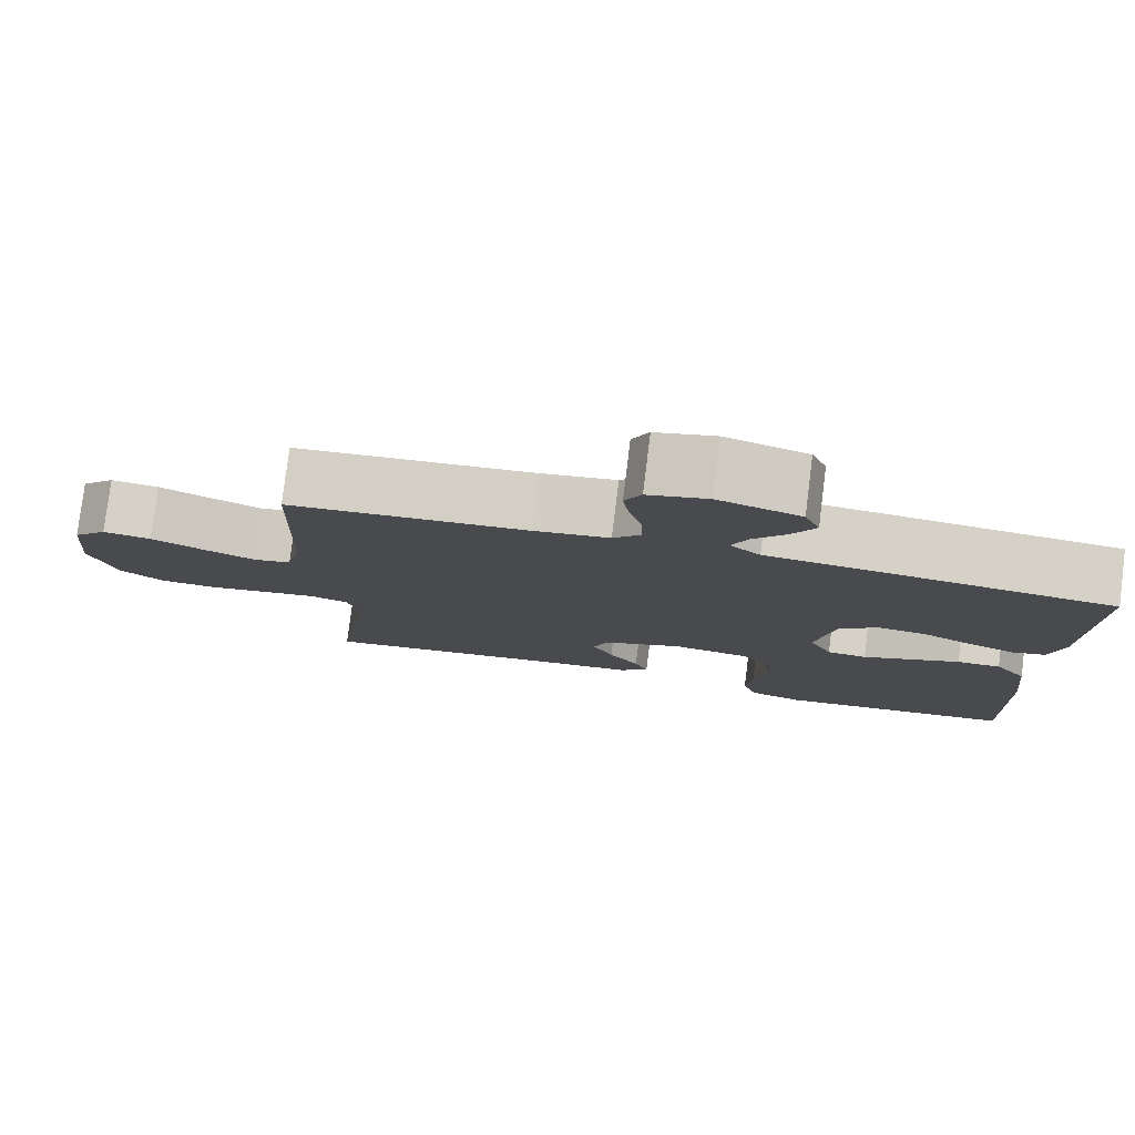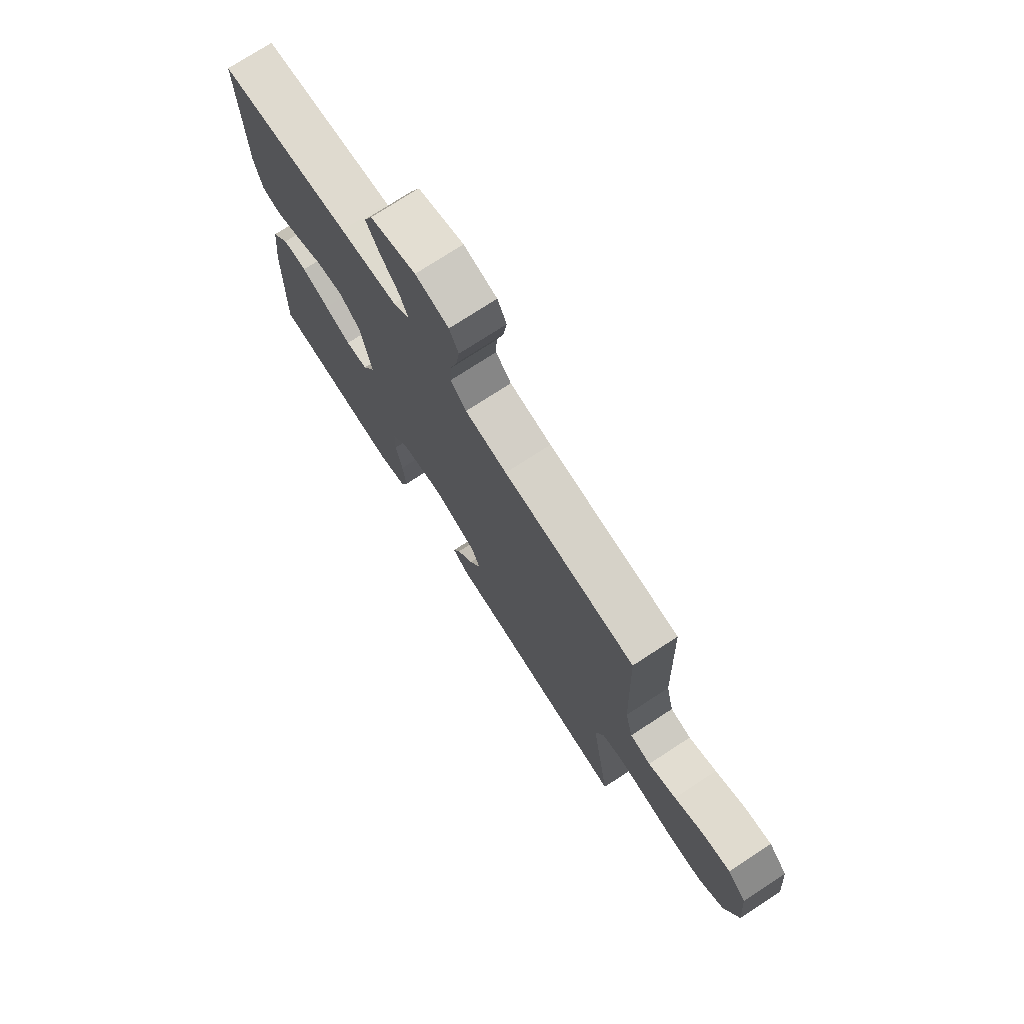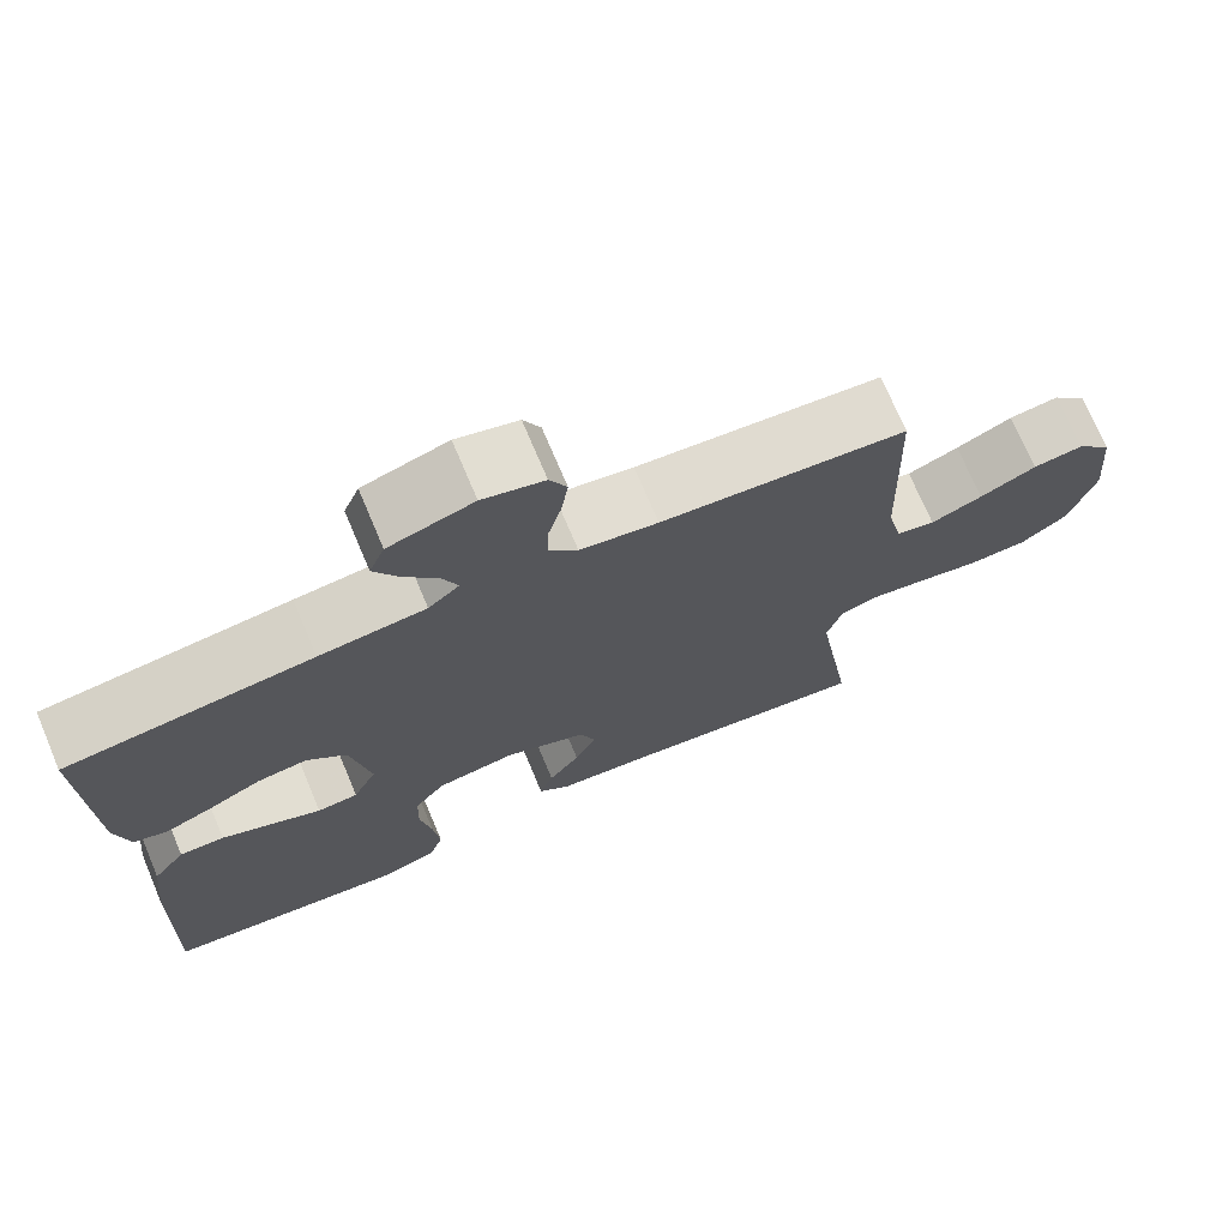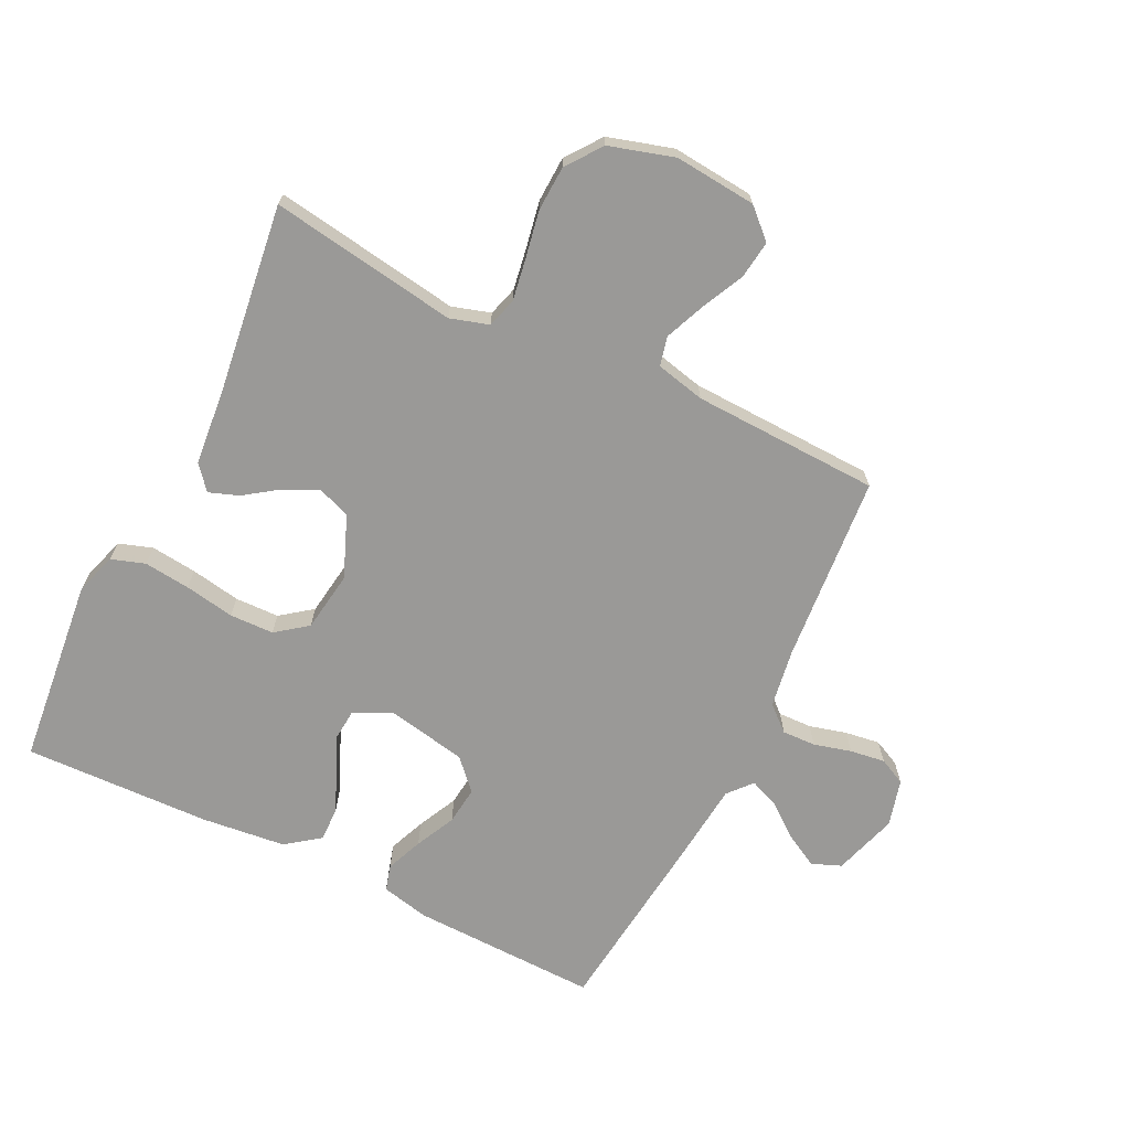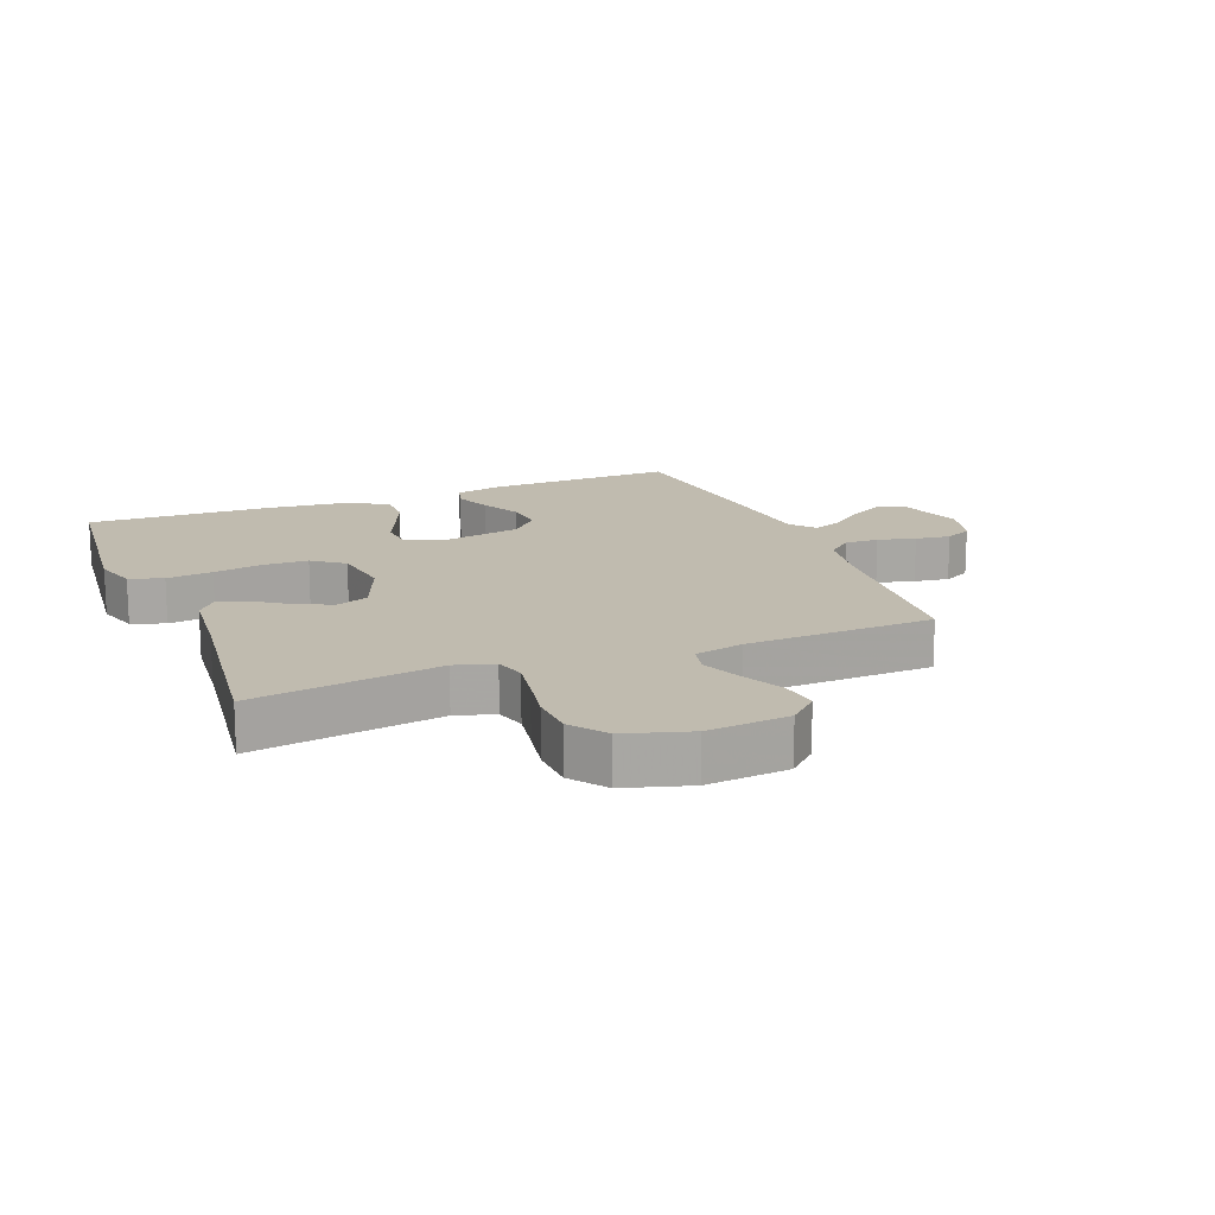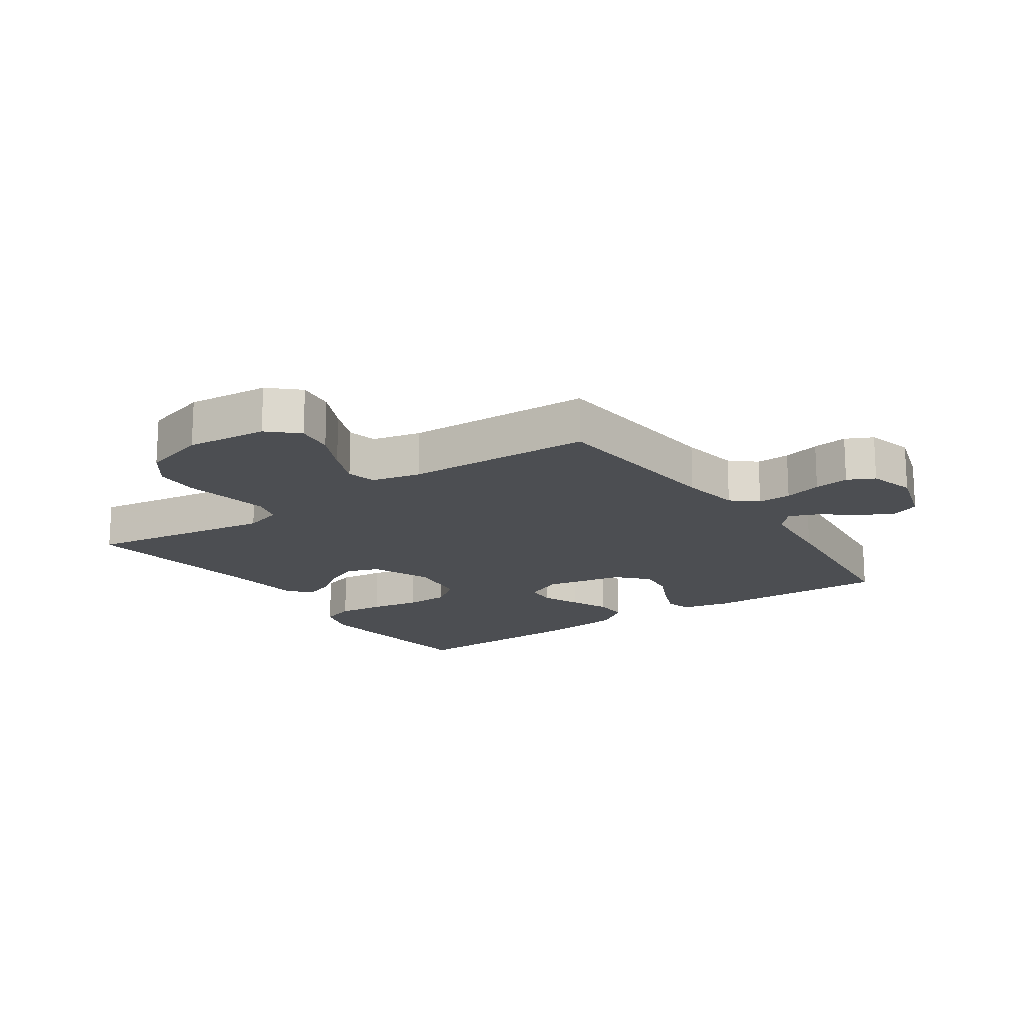
<metadata>
{"format":"obj","ext":"obj","renderer":"f3d","projection":"perspective","resolution":1024,"background":"white","views":[{"elev":79.1,"azim":7.1,"up":"+Z"},{"elev":74.8,"azim":-123.1,"up":"+Z"},{"elev":72.4,"azim":157.1,"up":"+Z"},{"elev":-68.9,"azim":-116.2,"up":"+Y"},{"elev":16.0,"azim":-111.7,"up":"+Y"},{"elev":-17.0,"azim":-55.4,"up":"+Y"}]}
</metadata>
<code>
v -0.5 0.07 0.5
v -0.2 0.07 0.525
v -0.105 0.07 0.54
v -0.07 0.07 0.58
v -0.072 0.07 0.634
v -0.088 0.07 0.694
v -0.096 0.07 0.75
v -0.075 0.07 0.793
v 0 0.07 0.813
v 0.103 0.07 0.781
v 0.122 0.07 0.734
v 0.093 0.07 0.681
v 0.051 0.07 0.627
v 0.032 0.07 0.58
v 0.07 0.07 0.547
v 0.2 0.07 0.534
v 0.5 0.07 0.5
v 0.493 0.07 0.2
v 0.476 0.07 0.123
v 0.434 0.07 0.111
v 0.375 0.07 0.135
v 0.311 0.07 0.166
v 0.25 0.07 0.173
v 0.202 0.07 0.128
v 0.178 0.07 0
v 0.207 0.07 -0.061
v 0.257 0.07 -0.065
v 0.317 0.07 -0.039
v 0.38 0.07 -0.012
v 0.435 0.07 -0.011
v 0.475 0.07 -0.065
v 0.49 0.07 -0.2
v 0.5 0.07 -0.5
v 0.2 0.07 -0.532
v 0.133 0.07 -0.511
v 0.115 0.07 -0.457
v 0.123 0.07 -0.383
v 0.137 0.07 -0.303
v 0.135 0.07 -0.232
v 0.097 0.07 -0.182
v 0 0.07 -0.168
v -0.099 0.07 -0.208
v -0.118 0.07 -0.26
v -0.092 0.07 -0.316
v -0.054 0.07 -0.37
v -0.037 0.07 -0.417
v -0.075 0.07 -0.449
v -0.2 0.07 -0.461
v -0.5 0.07 -0.5
v -0.454 0.07 -0.2
v -0.473 0.07 -0.138
v -0.521 0.07 -0.124
v -0.588 0.07 -0.135
v -0.663 0.07 -0.149
v -0.735 0.07 -0.146
v -0.792 0.07 -0.104
v -0.823 0.07 0
v -0.811 0.07 0.131
v -0.768 0.07 0.177
v -0.707 0.07 0.169
v -0.638 0.07 0.136
v -0.575 0.07 0.11
v -0.528 0.07 0.121
v -0.51 0.07 0.2
v -0.5 0 0.5
v -0.2 0 0.525
v -0.105 0 0.54
v -0.07 0 0.58
v -0.072 0 0.634
v -0.088 0 0.694
v -0.096 0 0.75
v -0.075 0 0.793
v 0 0 0.813
v 0.103 0 0.781
v 0.122 0 0.734
v 0.093 0 0.681
v 0.051 0 0.627
v 0.032 0 0.58
v 0.07 0 0.547
v 0.2 0 0.534
v 0.5 0 0.5
v 0.493 0 0.2
v 0.476 0 0.123
v 0.434 0 0.111
v 0.375 0 0.135
v 0.311 0 0.166
v 0.25 0 0.173
v 0.202 0 0.128
v 0.178 0 0
v 0.207 0 -0.061
v 0.257 0 -0.065
v 0.317 0 -0.039
v 0.38 0 -0.012
v 0.435 0 -0.011
v 0.475 0 -0.065
v 0.49 0 -0.2
v 0.5 0 -0.5
v 0.2 0 -0.532
v 0.133 0 -0.511
v 0.115 0 -0.457
v 0.123 0 -0.383
v 0.137 0 -0.303
v 0.135 0 -0.232
v 0.097 0 -0.182
v 0 0 -0.168
v -0.099 0 -0.208
v -0.118 0 -0.26
v -0.092 0 -0.316
v -0.054 0 -0.37
v -0.037 0 -0.417
v -0.075 0 -0.449
v -0.2 0 -0.461
v -0.5 0 -0.5
v -0.454 0 -0.2
v -0.473 0 -0.138
v -0.521 0 -0.124
v -0.588 0 -0.135
v -0.663 0 -0.149
v -0.735 0 -0.146
v -0.792 0 -0.104
v -0.823 0 0
v -0.811 0 0.131
v -0.768 0 0.177
v -0.707 0 0.169
v -0.638 0 0.136
v -0.575 0 0.11
v -0.528 0 0.121
v -0.51 0 0.2
f 59 60 61
f 58 59 61
f 57 58 61
f 56 57 61
f 55 56 61
f 54 55 61
f 53 54 61
f 52 53 61 62
f 51 52 62 63
f 48 49 50
f 51 63 64
f 50 51 64
f 48 50 64
f 47 48 64
f 46 47 64
f 45 46 64
f 44 45 64
f 36 37 38
f 35 36 38
f 34 35 38
f 33 34 38
f 32 33 38
f 31 32 38
f 30 31 38
f 29 30 38
f 28 29 38
f 27 28 38
f 26 27 38 39
f 25 26 39 40
f 20 21 22
f 19 20 22
f 18 19 22
f 17 18 22
f 16 17 22
f 15 16 22
f 14 15 22 23
f 11 12 13
f 10 11 13
f 9 10 13
f 8 9 13
f 7 8 13
f 6 7 13
f 5 6 13
f 4 5 13 14
f 14 23 24
f 4 14 24
f 3 4 24
f 43 44 64 1
f 25 40 41
f 24 25 41
f 3 24 41
f 2 3 41
f 2 41 42
f 1 2 42 43
f 125 124 123
f 125 123 122
f 125 122 121
f 125 121 120
f 125 120 119
f 125 119 118
f 125 118 117
f 126 125 117 116
f 127 126 116 115
f 114 113 112
f 128 127 115
f 128 115 114
f 128 114 112
f 128 112 111
f 128 111 110
f 128 110 109
f 128 109 108
f 102 101 100
f 102 100 99
f 102 99 98
f 102 98 97
f 102 97 96
f 102 96 95
f 102 95 94
f 102 94 93
f 102 93 92
f 102 92 91
f 103 102 91 90
f 104 103 90 89
f 86 85 84
f 86 84 83
f 86 83 82
f 86 82 81
f 86 81 80
f 86 80 79
f 87 86 79 78
f 77 76 75
f 77 75 74
f 77 74 73
f 77 73 72
f 77 72 71
f 77 71 70
f 77 70 69
f 78 77 69 68
f 88 87 78
f 88 78 68
f 88 68 67
f 65 128 108 107
f 105 104 89
f 105 89 88
f 105 88 67
f 105 67 66
f 106 105 66
f 107 106 66 65
f 1 65 66 2
f 2 66 67 3
f 3 67 68 4
f 4 68 69 5
f 5 69 70 6
f 6 70 71 7
f 7 71 72 8
f 8 72 73 9
f 9 73 74 10
f 10 74 75 11
f 11 75 76 12
f 12 76 77 13
f 13 77 78 14
f 14 78 79 15
f 15 79 80 16
f 16 80 81 17
f 17 81 82 18
f 18 82 83 19
f 19 83 84 20
f 20 84 85 21
f 21 85 86 22
f 22 86 87 23
f 23 87 88 24
f 24 88 89 25
f 25 89 90 26
f 26 90 91 27
f 27 91 92 28
f 28 92 93 29
f 29 93 94 30
f 30 94 95 31
f 31 95 96 32
f 32 96 97 33
f 33 97 98 34
f 34 98 99 35
f 35 99 100 36
f 36 100 101 37
f 37 101 102 38
f 38 102 103 39
f 39 103 104 40
f 40 104 105 41
f 41 105 106 42
f 42 106 107 43
f 43 107 108 44
f 44 108 109 45
f 45 109 110 46
f 46 110 111 47
f 47 111 112 48
f 48 112 113 49
f 49 113 114 50
f 50 114 115 51
f 51 115 116 52
f 52 116 117 53
f 53 117 118 54
f 54 118 119 55
f 55 119 120 56
f 56 120 121 57
f 57 121 122 58
f 58 122 123 59
f 59 123 124 60
f 60 124 125 61
f 61 125 126 62
f 62 126 127 63
f 63 127 128 64
f 64 128 65 1

</code>
